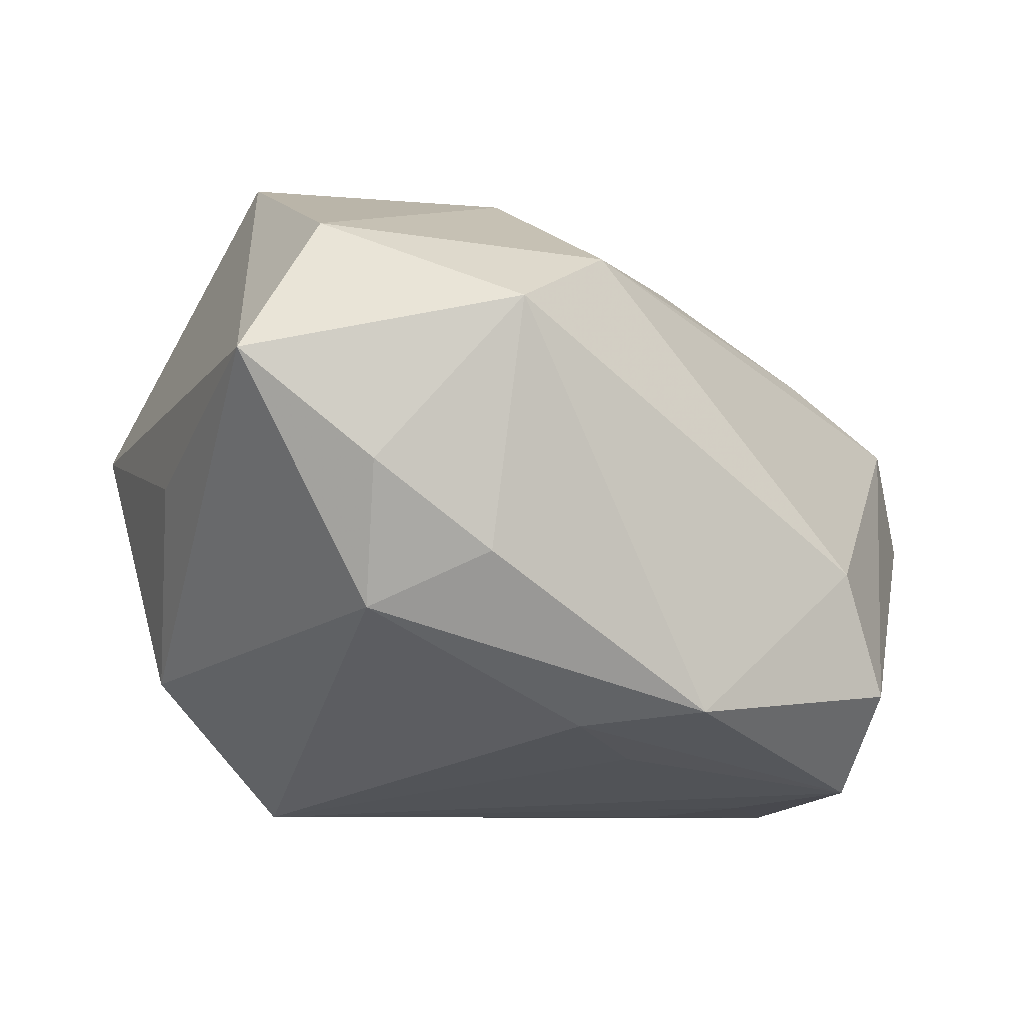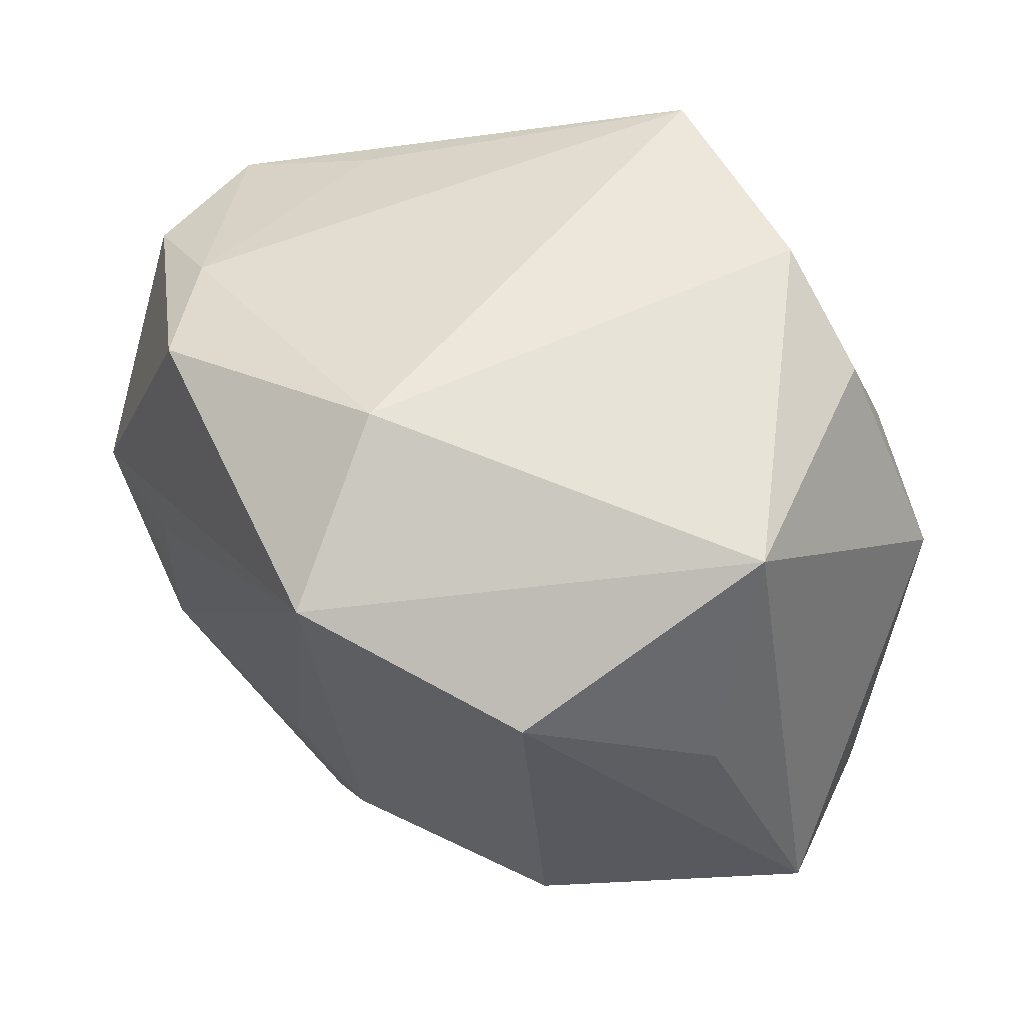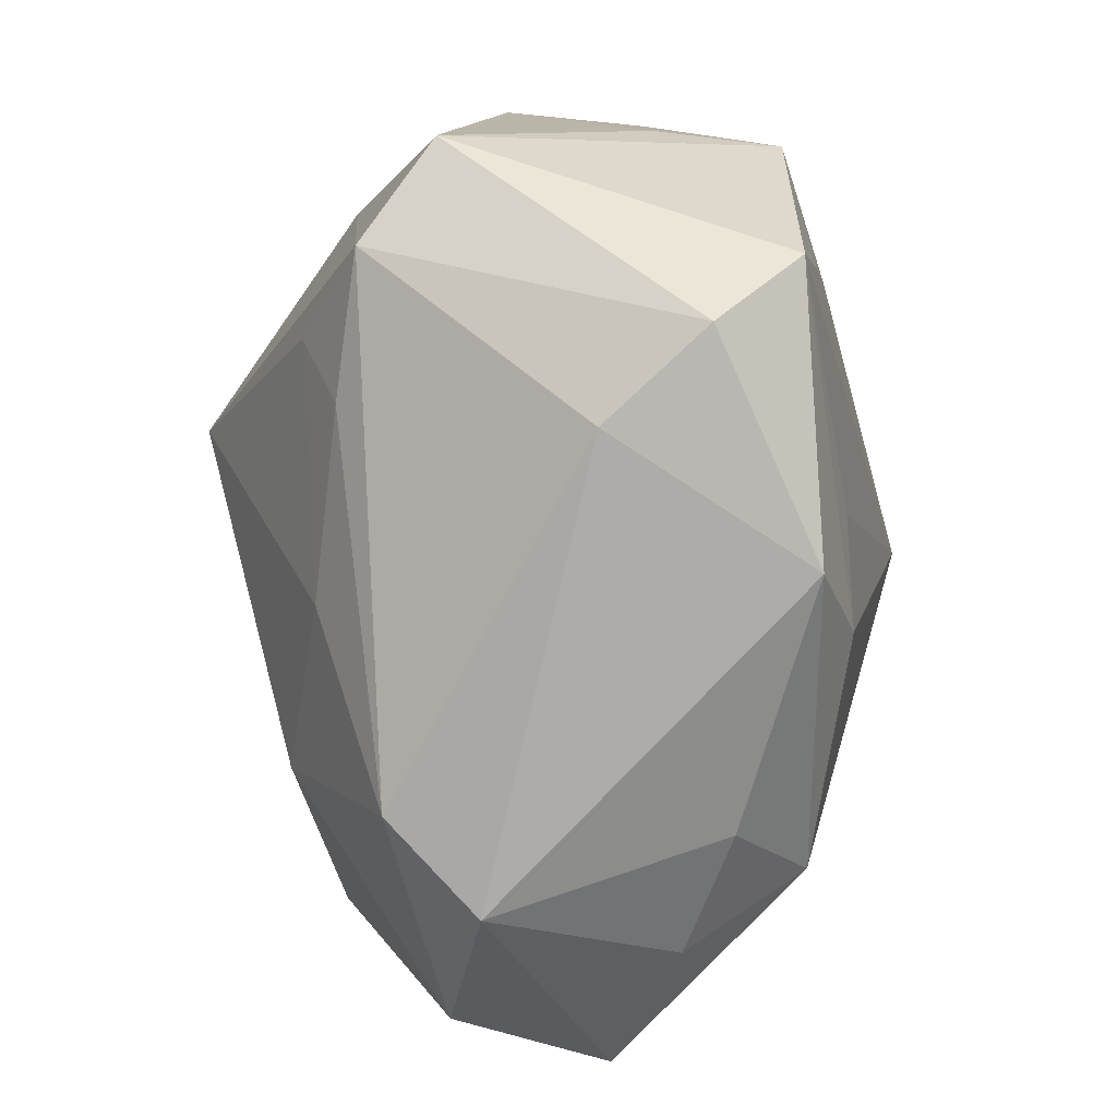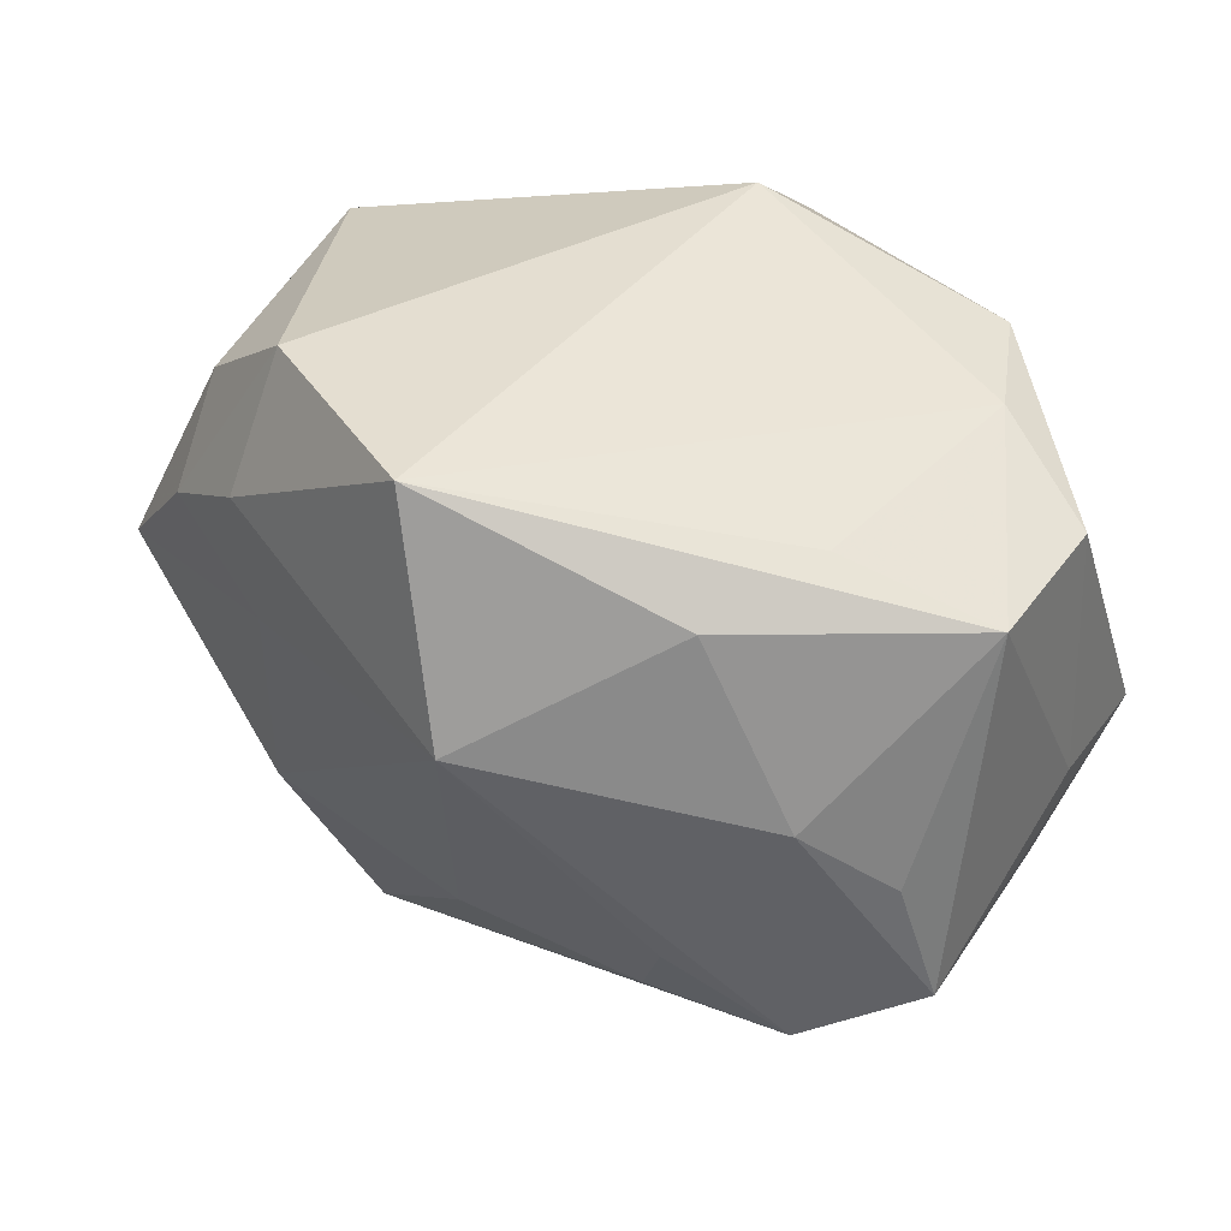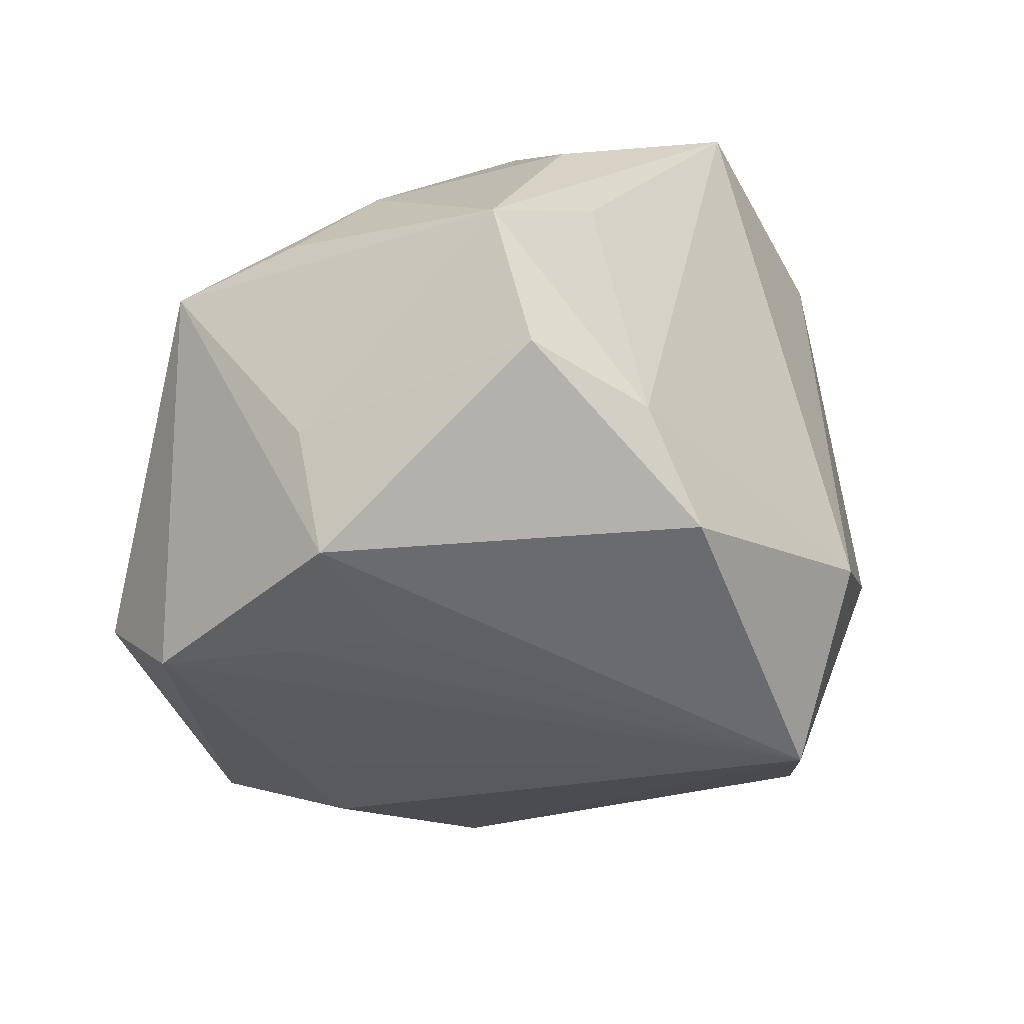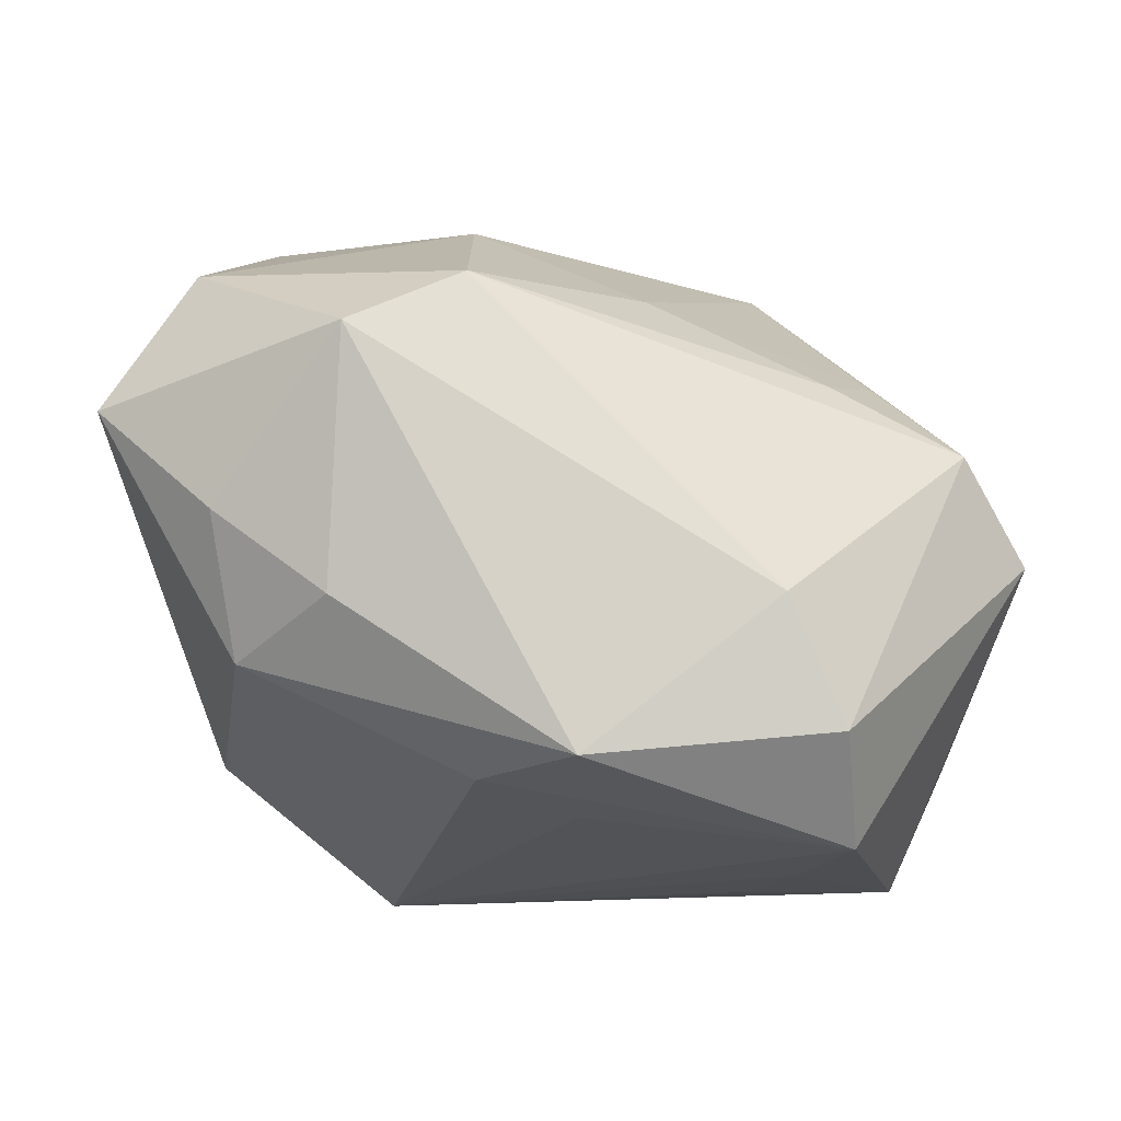
<metadata>
{"format":"obj","ext":"obj","renderer":"f3d","projection":"perspective","resolution":1024,"background":"white","views":[{"elev":-8.5,"azim":-33.0,"up":"+Z"},{"elev":51.4,"azim":-121.0,"up":"+Y"},{"elev":-76.8,"azim":108.4,"up":"+Y"},{"elev":37.1,"azim":56.6,"up":"+Y"},{"elev":-45.9,"azim":119.1,"up":"+Z"},{"elev":-11.2,"azim":-3.5,"up":"+Z"}]}
</metadata>
<code>
v -0.02258 -0.01945 -3.843e-05
v 0.01042 0.01867 -0.01996
v 0.01234 -0.00176 -0.0219
v -0.005929 0.02198 0.01924
v 0.0253 -0.01322 0.005354
v 0.01659 0.01829 -0.01447
v -0.02334 0.01022 -0.01251
v 0.02467 0.01434 -0.01403
v -0.01127 0.01559 -0.0219
v 0.0211 0.01498 0.009552
v -0.007149 -0.02262 0.01432
v -0.02443 0.01768 0.004654
v -0.01533 -0.02195 -0.005676
v 0.01186 -0.02471 -0.005722
v -0.00633 -0.008314 0.02145
v 0.01649 -0.01382 0.009713
v -0.01349 0.01681 0.01981
v 0.02176 -0.002387 -0.0219
v -0.03009 -0.01505 0.007036
v -0.01288 0.009647 0.02326
v -0.006299 -0.01855 -0.01636
v -0.02103 -0.01593 -0.009081
v -0.01467 -0.02471 0.01047
v 0.004673 -0.01348 0.0153
v -0.02706 0.002038 0.0004202
v -0.005805 0.01328 0.02308
v 0.02035 -0.007827 0.01115
v 0.01459 0.007613 0.02184
v -0.02406 -0.01472 0.01608
v -0.004309 0.00546 0.02271
v 0.009435 0.02219 0.02059
v 0.01435 -0.008989 -0.02133
v 0.02129 0.01718 0.001219
v 0.0155 -0.02384 -0.01391
v 0.02871 -0.001645 0.0008498
v 0.02988 -0.009841 -0.001305
v 0.02871 0.01383 -0.005093
v 0.02597 0.002988 0.006309
v -0.01992 0.00277 0.02321
v 0.01676 -0.01804 -0.02039
v -0.0005813 -0.02471 -0.01555
v -0.004972 0.02306 -0.01277
v 0.02537 -0.002221 -0.01425
v 7.421e-05 -0.0151 -0.01826
f 12 19 39
f 39 19 29
f 29 19 23
f 29 15 39
f 28 15 24
f 17 12 39
f 4 12 17
f 7 12 9
f 28 26 30
f 30 15 28
f 39 15 30
f 31 26 28
f 4 26 31
f 28 10 31
f 13 41 23
f 11 24 15
f 11 29 23
f 15 29 11
f 34 41 40
f 9 40 44
f 27 5 28
f 28 24 27
f 8 43 18
f 18 2 8
f 9 2 18
f 18 3 9
f 20 26 4
f 4 17 20
f 20 17 39
f 39 30 20
f 20 30 26
f 19 12 25
f 25 7 19
f 12 7 25
f 8 2 6
f 9 44 21
f 40 41 21
f 21 44 40
f 5 11 14
f 14 34 5
f 14 11 23
f 23 41 14
f 41 34 14
f 42 6 2
f 31 6 42
f 42 2 9
f 4 31 42
f 9 12 42
f 42 12 4
f 37 31 10
f 37 43 8
f 8 6 37
f 38 10 28
f 38 37 10
f 35 37 38
f 28 5 38
f 5 27 16
f 16 27 24
f 16 11 5
f 24 11 16
f 32 18 40
f 3 18 32
f 32 40 9
f 9 3 32
f 41 13 22
f 22 21 41
f 19 7 22
f 22 7 9
f 9 21 22
f 43 37 36
f 36 37 35
f 36 38 5
f 35 38 36
f 36 34 40
f 5 34 36
f 40 18 36
f 36 18 43
f 33 6 31
f 31 37 33
f 33 37 6
f 19 22 1
f 1 22 13
f 23 19 1
f 1 13 23

</code>
